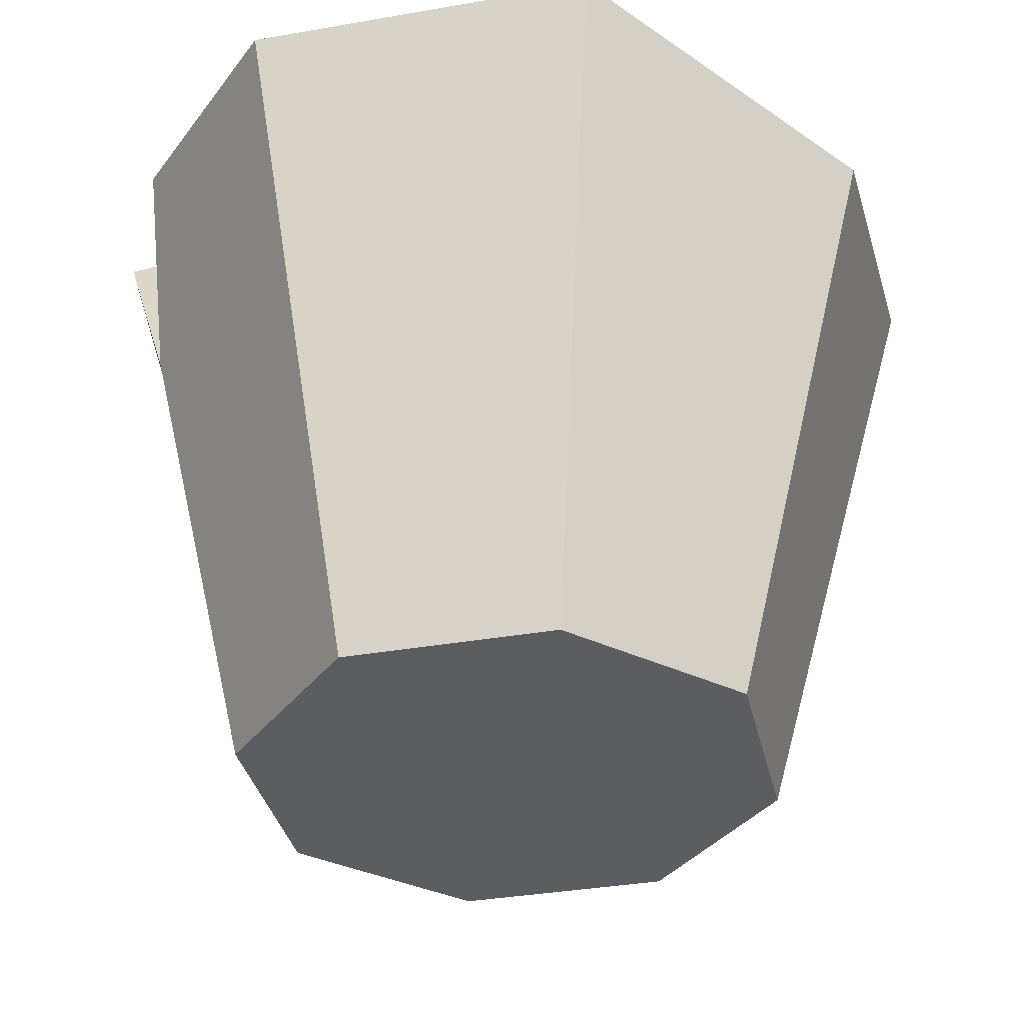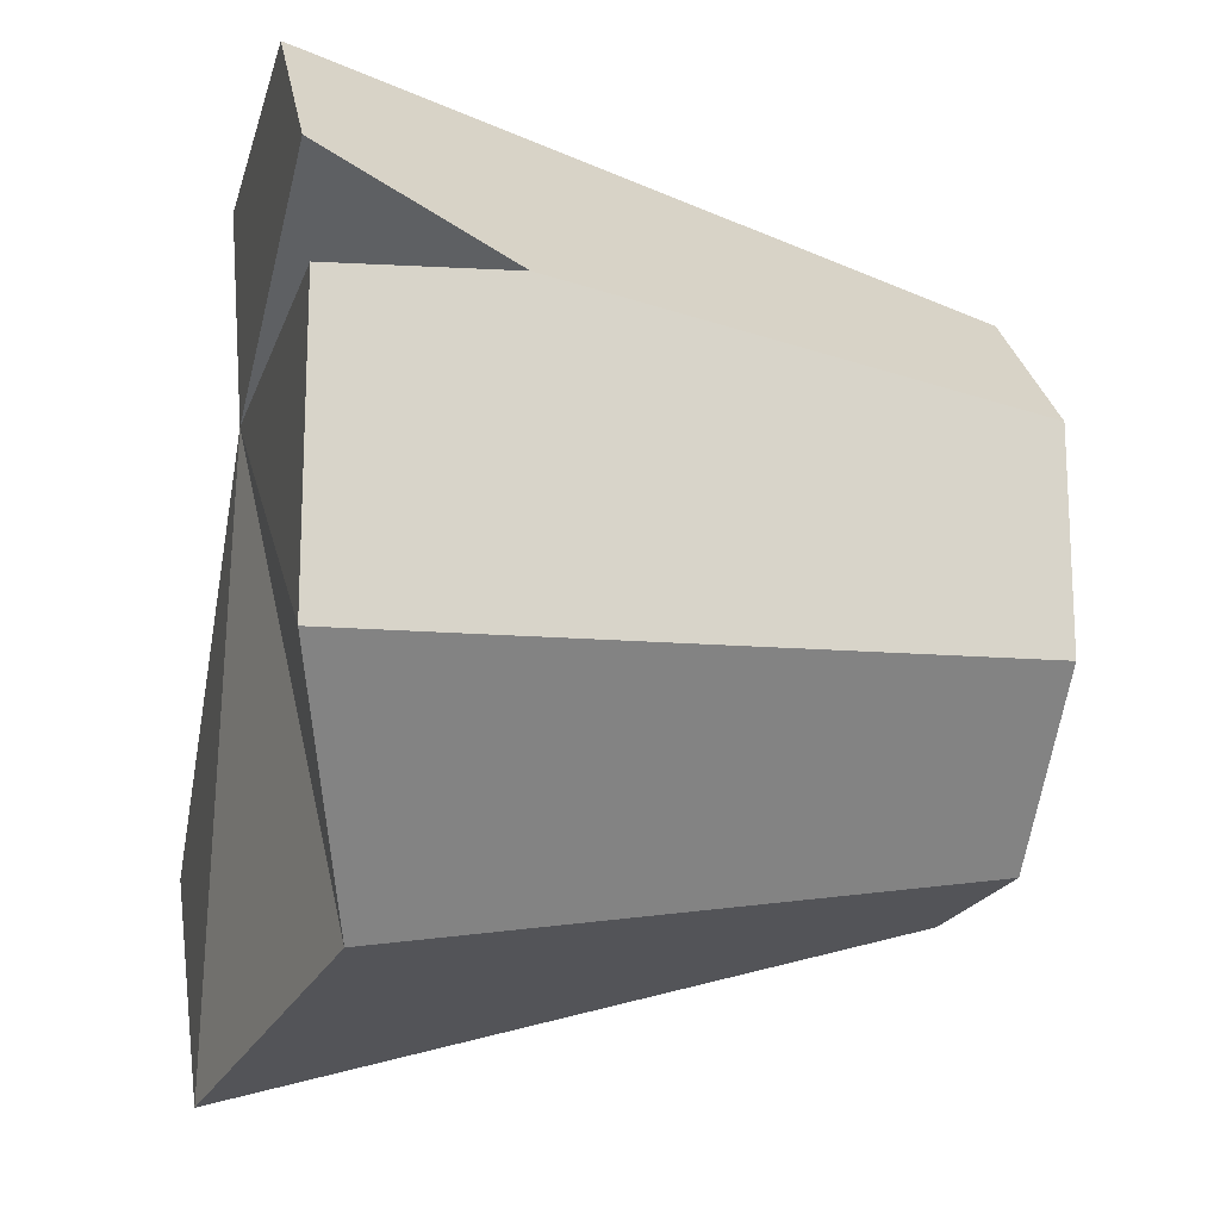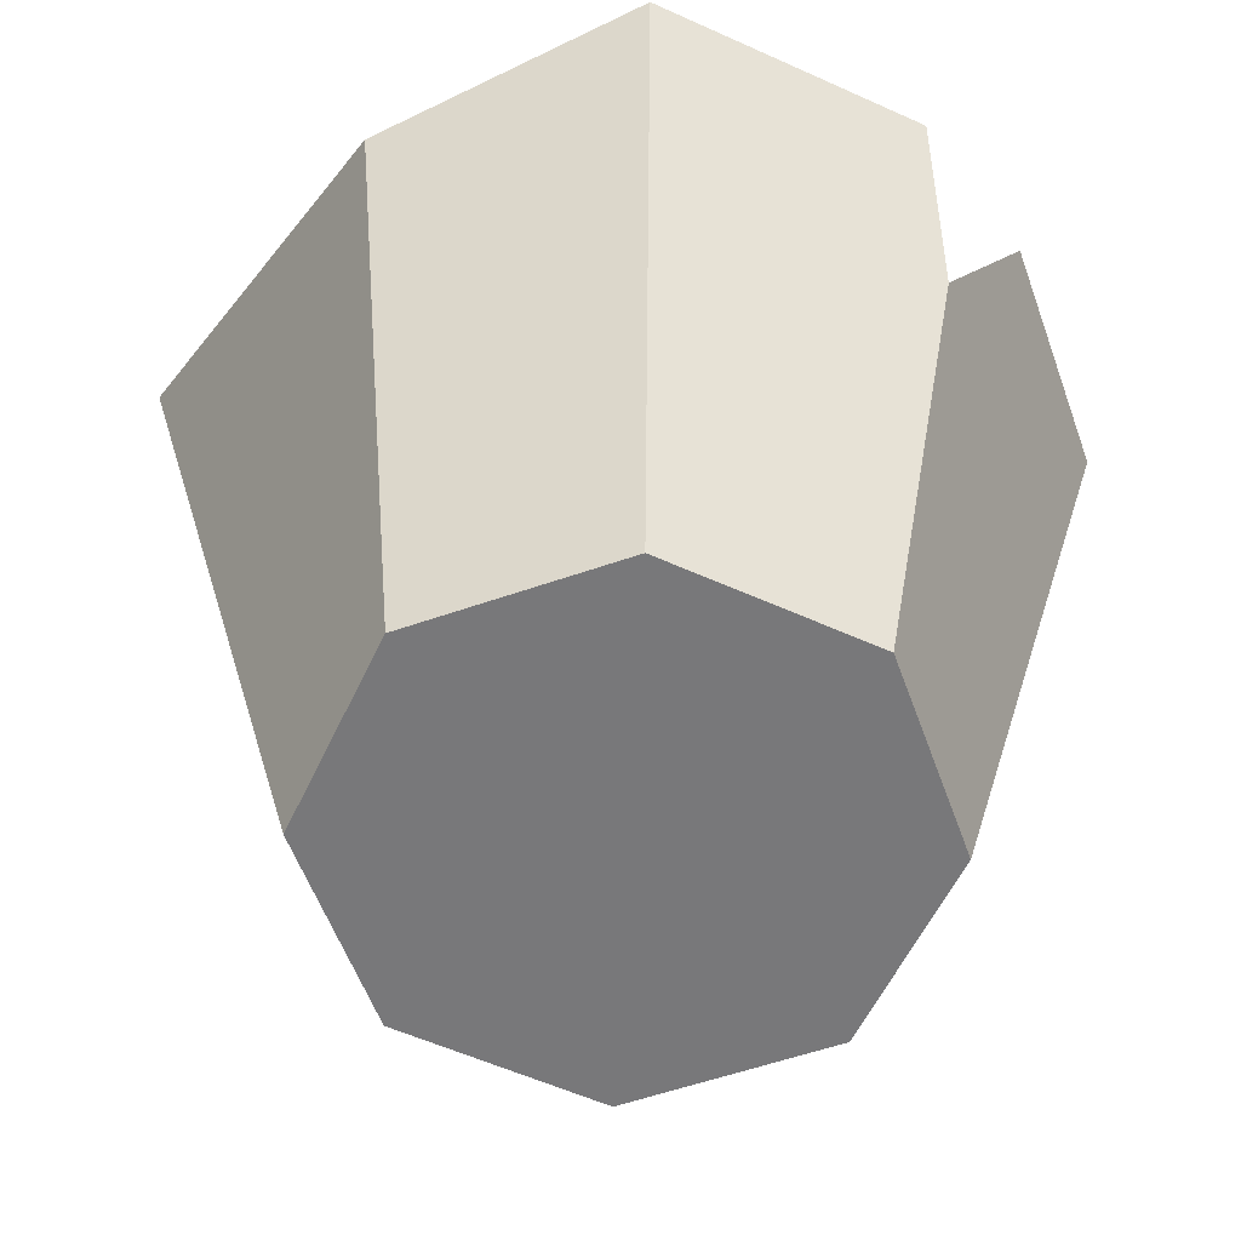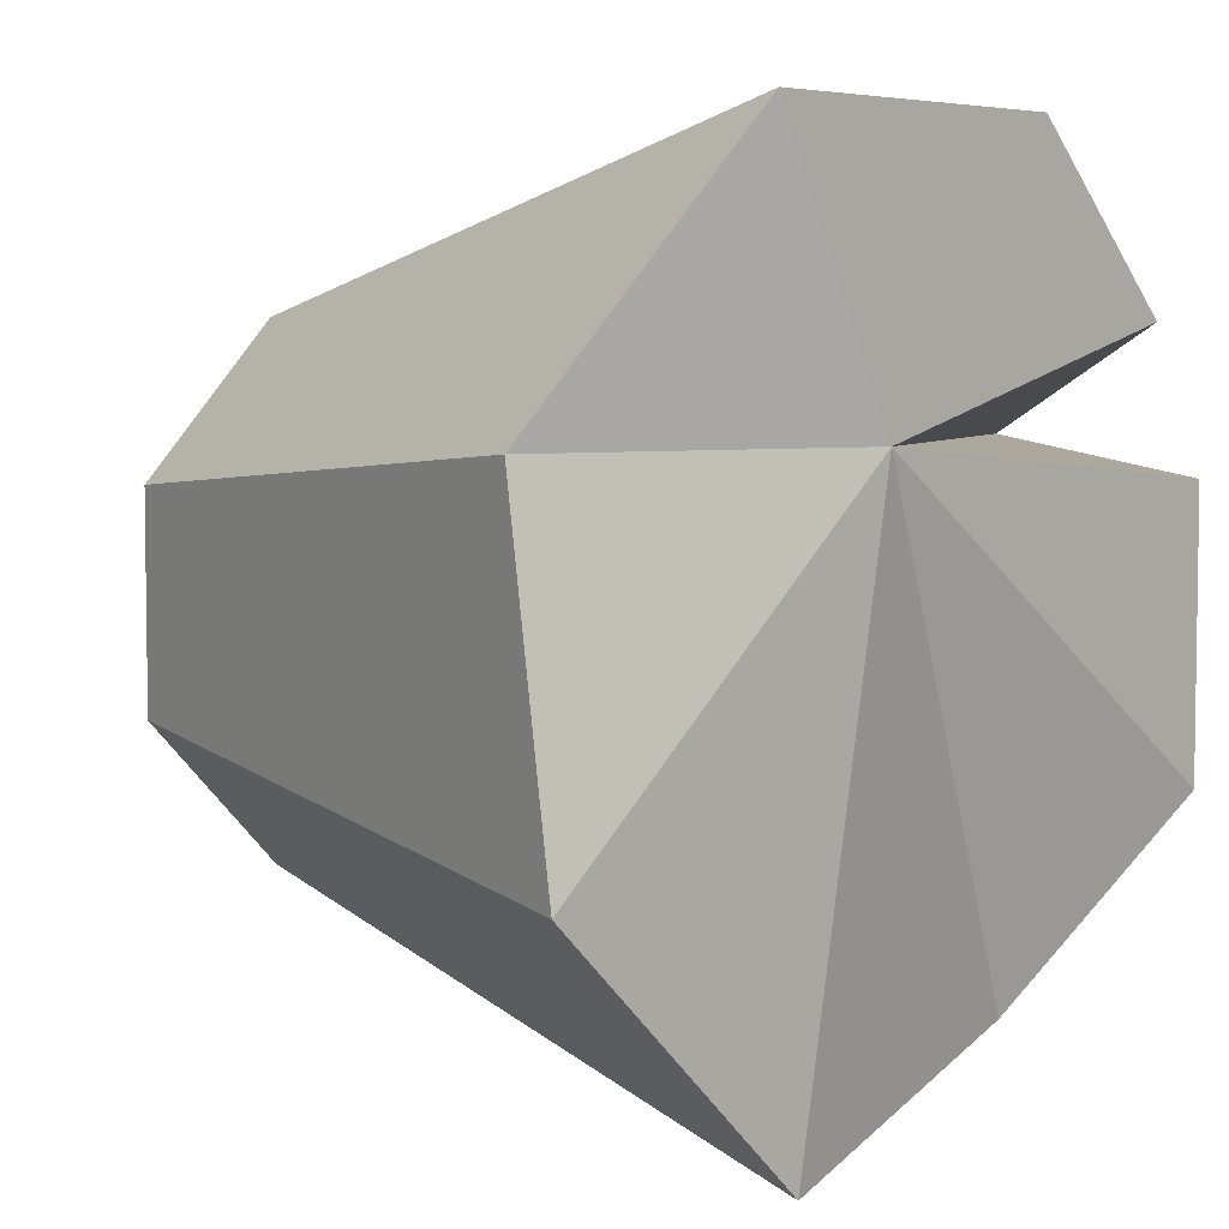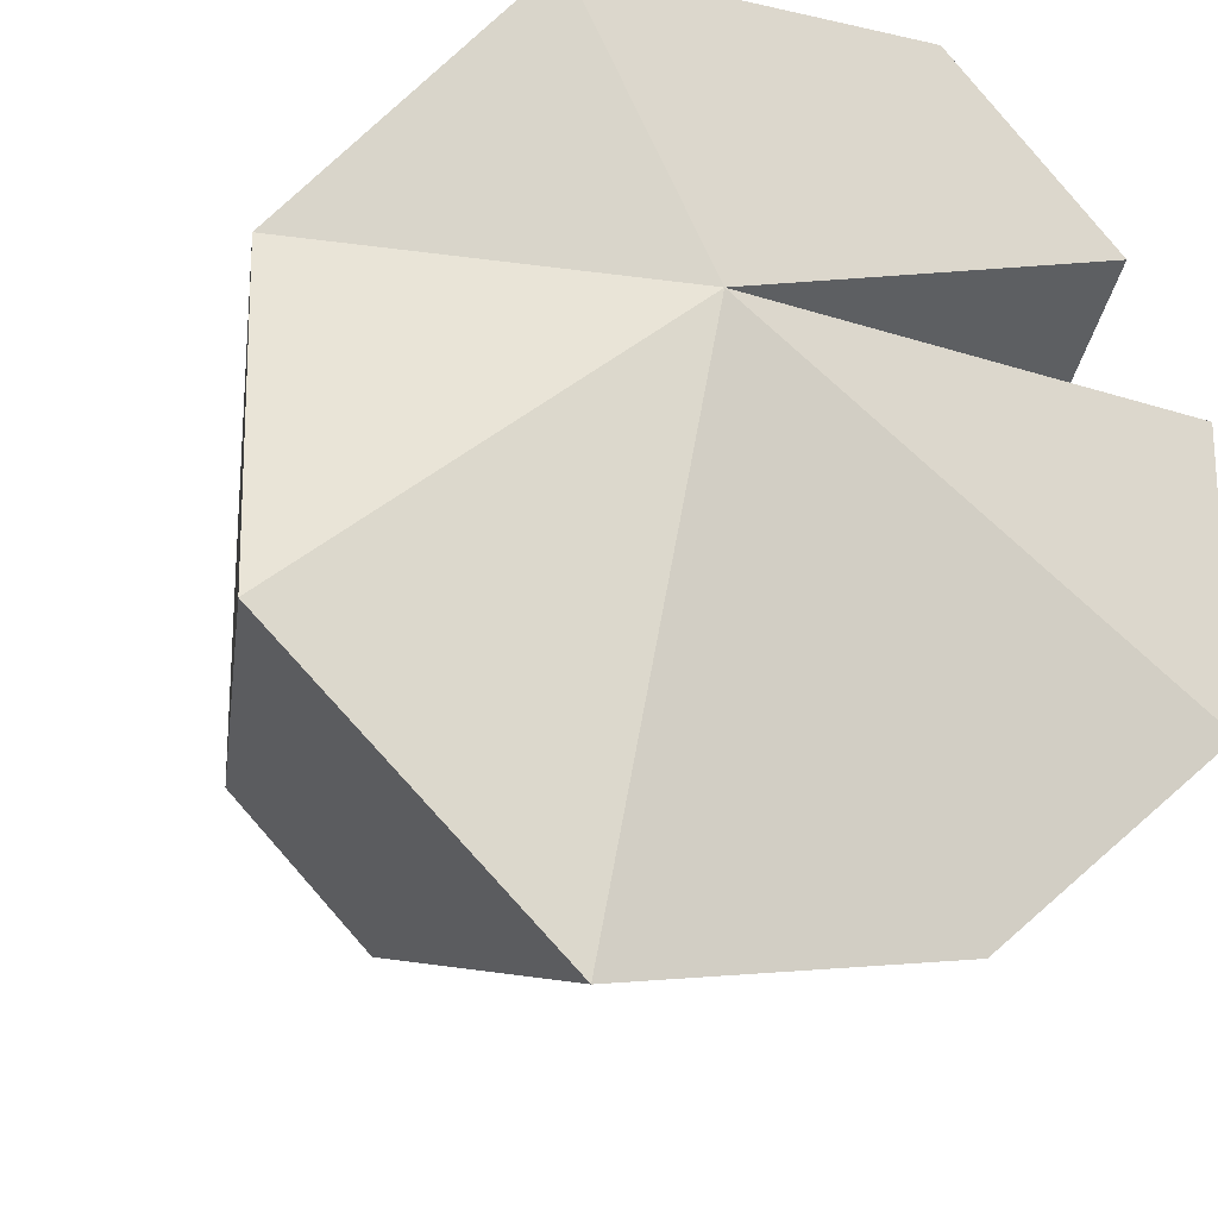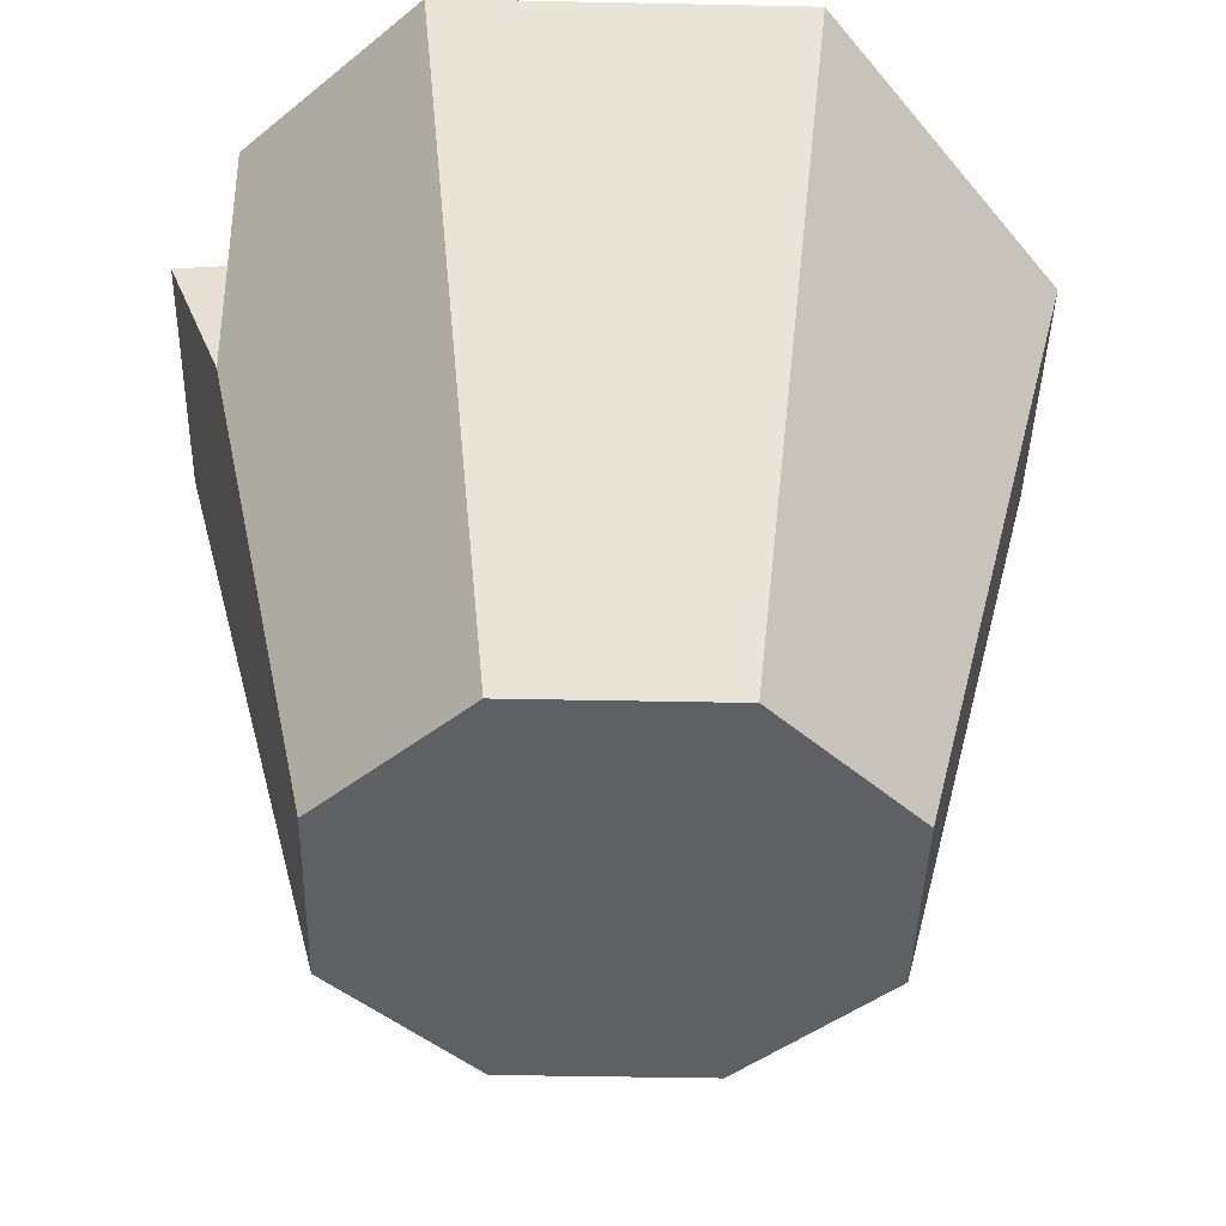
<metadata>
{"format":"obj","ext":"obj","renderer":"f3d","projection":"perspective","resolution":1024,"background":"white","views":[{"elev":-35.8,"azim":12.9,"up":"+Y"},{"elev":-17.8,"azim":-103.4,"up":"+Z"},{"elev":-57.5,"azim":-115.1,"up":"+Y"},{"elev":5.2,"azim":132.7,"up":"+Z"},{"elev":-20.9,"azim":157.9,"up":"+Z"},{"elev":-42.8,"azim":-1.4,"up":"+Y"}]}
</metadata>
<code>
v 0.6044 34.95 -1.459
v 1.459 34.95 -0.6044
v 1.459 34.95 0.6044
v 0.6044 34.95 1.459
v -0.6044 34.95 1.459
v -1.459 34.95 0.6044
v -1.459 34.95 -0.6044
v -0.6044 34.95 -1.459
v 0.8552 38.77 -2.5
v 2.423 38.75 -1.004
v 2.352 38.42 0.8737
v 1.004 38.75 2.423
v -1.004 38.75 2.423
v 0.1903 38.75 0.8569
v -2.423 38.75 -1.004
v -1.255 38.36 -2.091
v -2.065 37.72 0.8427
v -1.998 38.75 1.43
v -2.423 38.75 0.622
f 2 1 9 10
f 3 2 10 11
f 4 3 11 12
f 5 4 12 13
f 17 18 14
f 19 17 14
f 8 7 15 16
f 1 8 16 9
f 6 5 13 18 17
f 14 9 16
f 7 6 17 19 15
f 13 12 14 18
f 14 11 10
f 14 16 15
f 14 12 11
f 14 15 19
f 14 10 9
f 2 3 1
f 3 4 1
f 4 5 1
f 5 6 1
f 6 7 1
f 7 8 1

</code>
